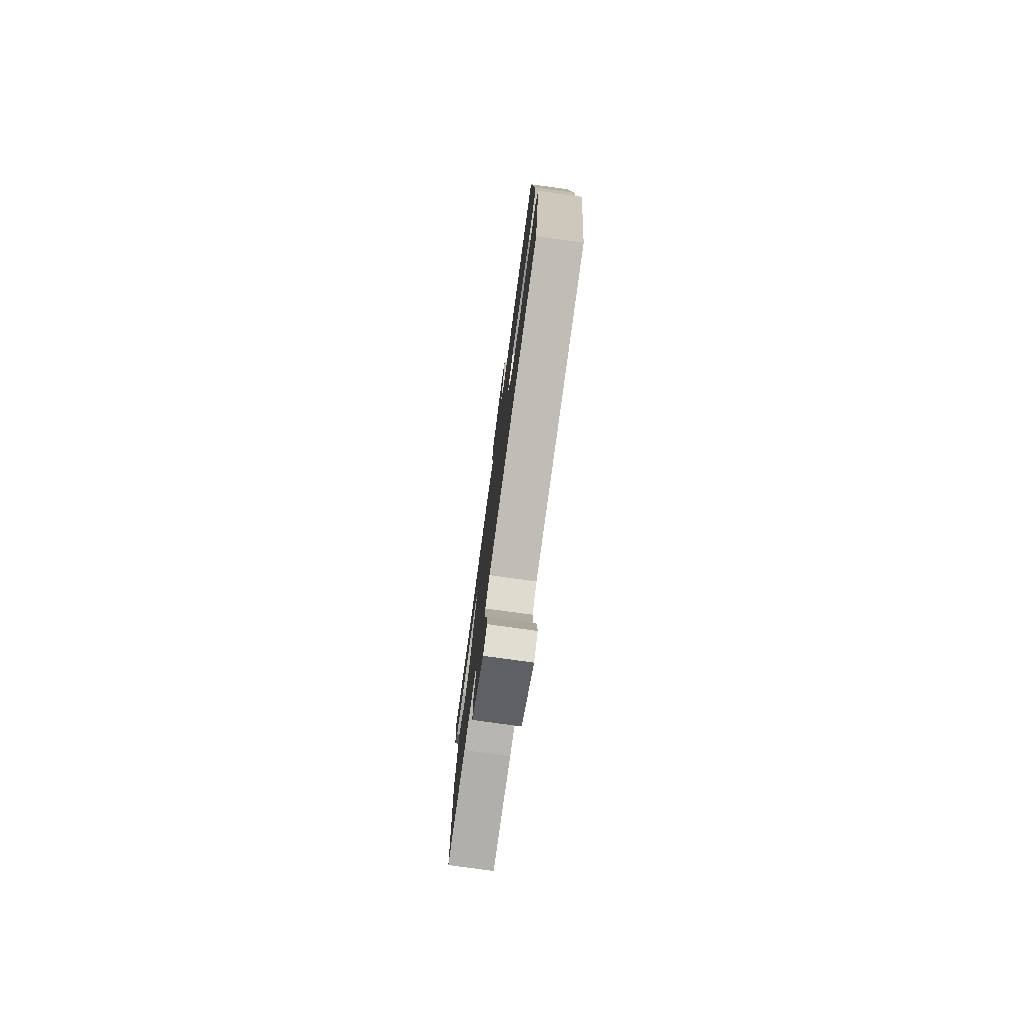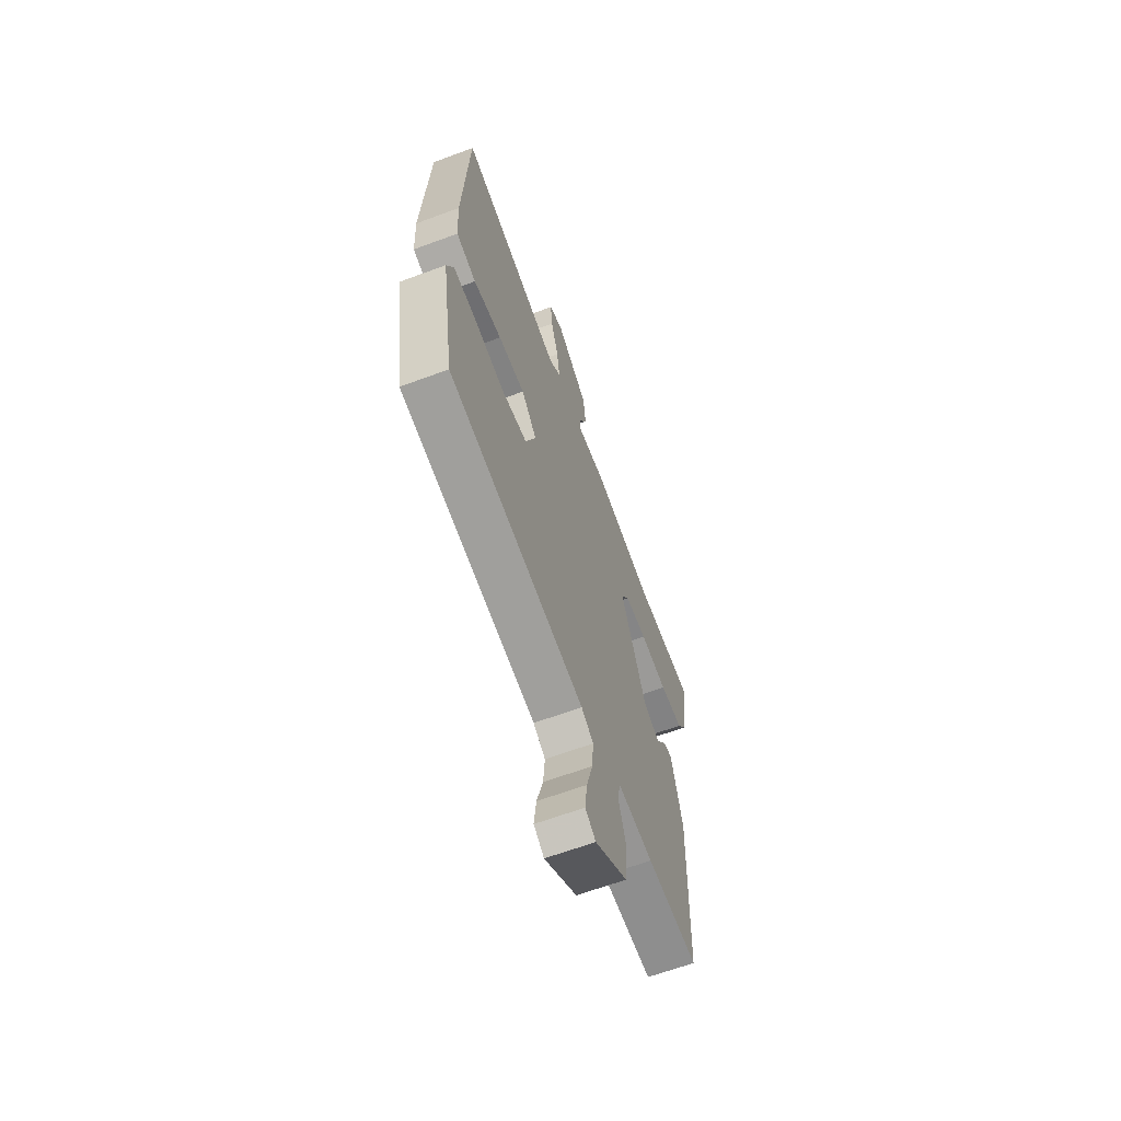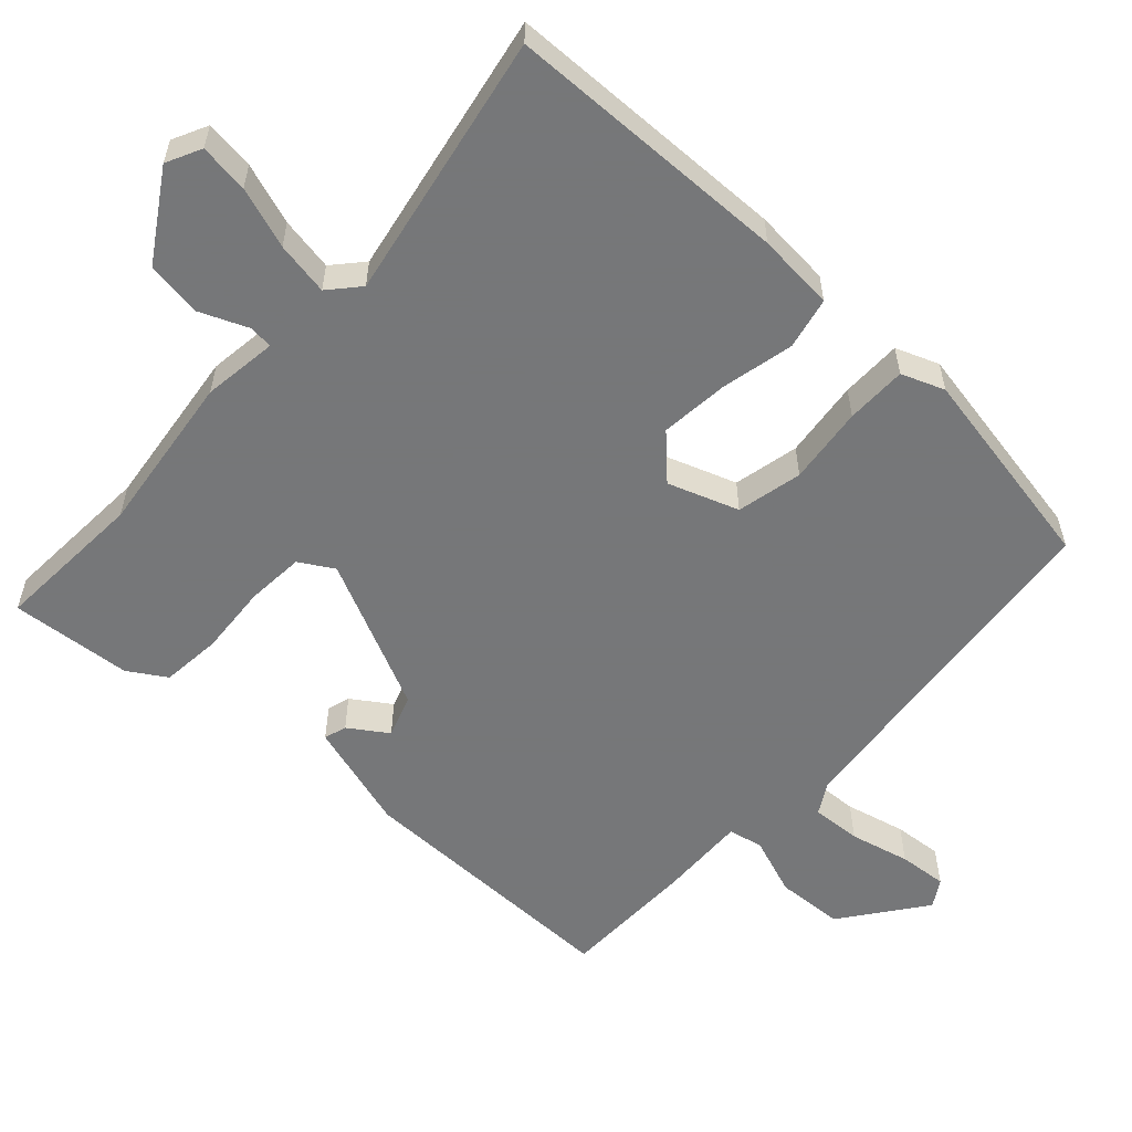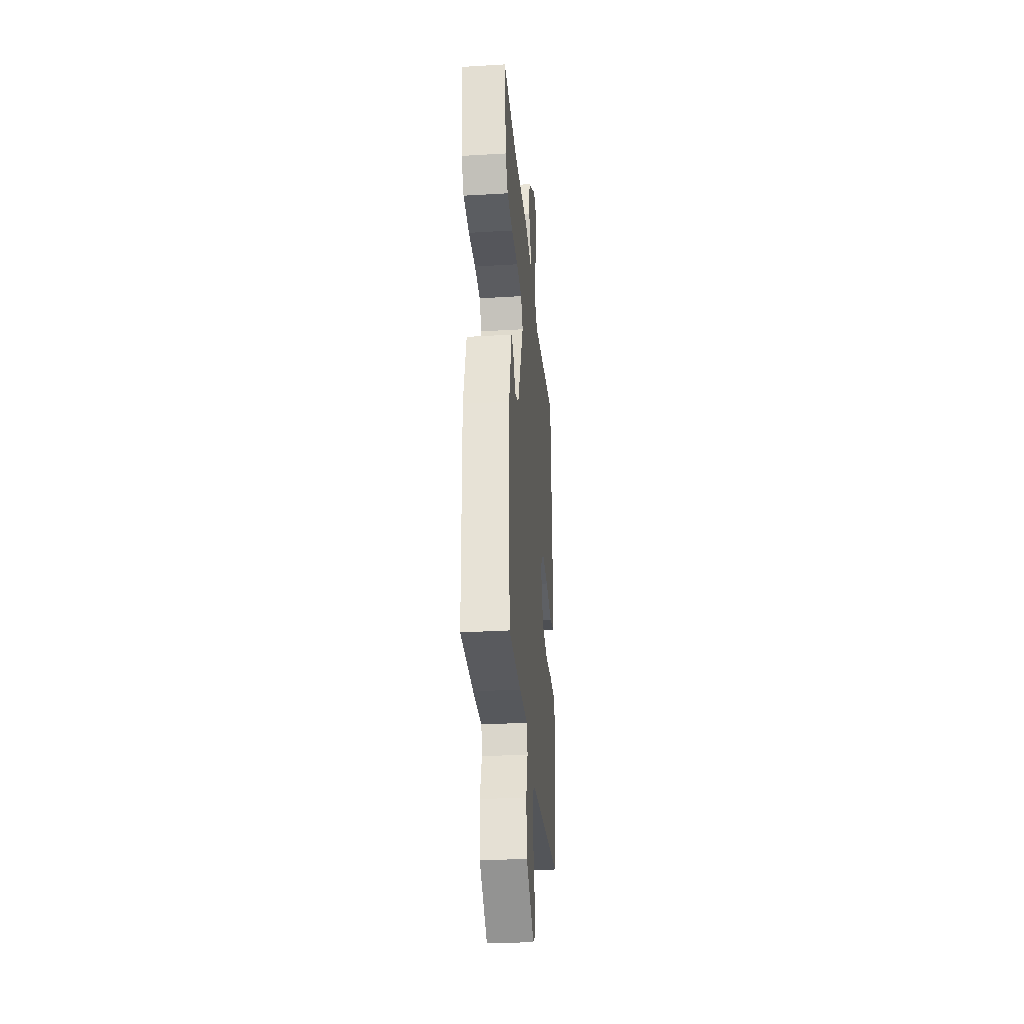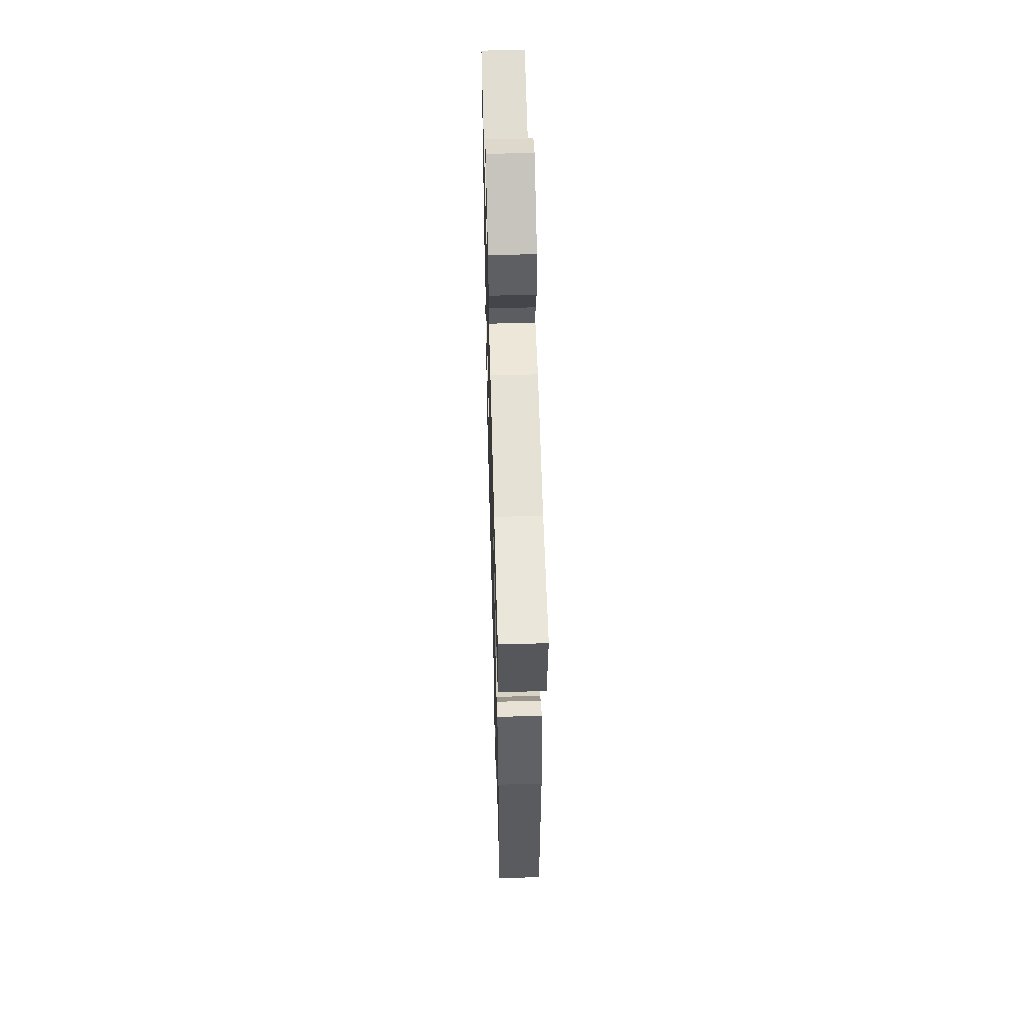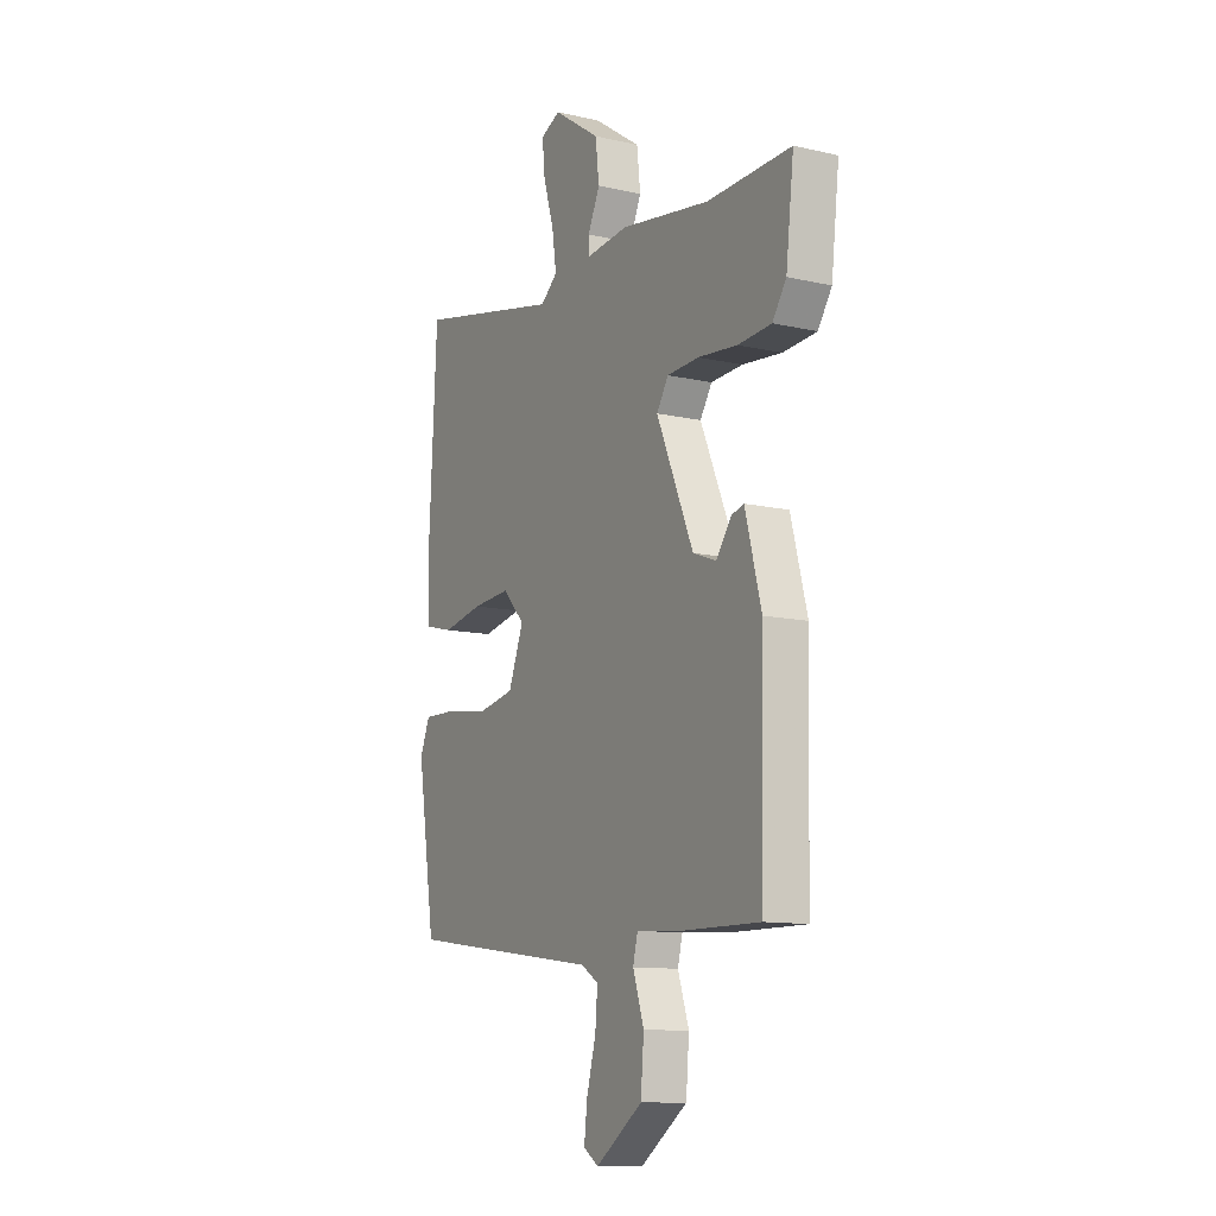
<metadata>
{"format":"obj","ext":"obj","renderer":"f3d","projection":"perspective","resolution":1024,"background":"white","views":[{"elev":-77.7,"azim":82.1,"up":"+Z"},{"elev":-64.4,"azim":110.5,"up":"+Z"},{"elev":-57.1,"azim":45.8,"up":"+Y"},{"elev":-31.9,"azim":-85.2,"up":"+Z"},{"elev":56.3,"azim":-91.6,"up":"+Z"},{"elev":-11.5,"azim":-119.0,"up":"+Z"}]}
</metadata>
<code>
v -0.568 0.07 0.502
v -0.354 0.07 0.496
v -0.127 0.07 0.531
v -0.021 0.07 0.52
v -0.019 0.07 0.554
v -0.049 0.07 0.62
v -0.04 0.07 0.7
v 0.08 0.07 0.781
v 0.13 0.07 0.758
v 0.123 0.07 0.688
v 0.096 0.07 0.601
v 0.085 0.07 0.525
v 0.128 0.07 0.489
v 0.503 0.07 0.57
v 0.524 0.07 0.168
v 0.518 0.07 0.058
v 0.445 0.07 0.04
v 0.342 0.07 0.06
v 0.245 0.07 0.067
v 0.189 0.07 0.008
v 0.227 0.07 -0.09
v 0.32 0.07 -0.108
v 0.429 0.07 -0.092
v 0.515 0.07 -0.09
v 0.54 0.07 -0.15
v 0.494 0.07 -0.445
v -0.003 0.07 -0.512
v -0.047 0.07 -0.539
v -0.041 0.07 -0.609
v -0.018 0.07 -0.693
v -0.01 0.07 -0.761
v -0.048 0.07 -0.786
v -0.167 0.07 -0.702
v -0.175 0.07 -0.607
v -0.147 0.07 -0.523
v -0.159 0.07 -0.475
v -0.286 0.07 -0.483
v -0.472 0.07 -0.485
v -0.481 0.07 -0.099
v -0.44 0.07 0.056
v -0.408 0.07 0.047
v -0.37 0.07 -0.006
v -0.311 0.07 0.016
v -0.217 0.07 0.232
v -0.247 0.07 0.279
v -0.328 0.07 0.283
v -0.428 0.07 0.273
v -0.513 0.07 0.279
v -0.548 0.07 0.331
v -0.568 0 0.502
v -0.354 0 0.496
v -0.127 0 0.531
v -0.021 0 0.52
v -0.019 0 0.554
v -0.049 0 0.62
v -0.04 0 0.7
v 0.08 0 0.781
v 0.13 0 0.758
v 0.123 0 0.688
v 0.096 0 0.601
v 0.085 0 0.525
v 0.128 0 0.489
v 0.503 0 0.57
v 0.524 0 0.168
v 0.518 0 0.058
v 0.445 0 0.04
v 0.342 0 0.06
v 0.245 0 0.067
v 0.189 0 0.008
v 0.227 0 -0.09
v 0.32 0 -0.108
v 0.429 0 -0.092
v 0.515 0 -0.09
v 0.54 0 -0.15
v 0.494 0 -0.445
v -0.003 0 -0.512
v -0.047 0 -0.539
v -0.041 0 -0.609
v -0.018 0 -0.693
v -0.01 0 -0.761
v -0.048 0 -0.786
v -0.167 0 -0.702
v -0.175 0 -0.607
v -0.147 0 -0.523
v -0.159 0 -0.475
v -0.286 0 -0.483
v -0.472 0 -0.485
v -0.481 0 -0.099
v -0.44 0 0.056
v -0.408 0 0.047
v -0.37 0 -0.006
v -0.311 0 0.016
v -0.217 0 0.232
v -0.247 0 0.279
v -0.328 0 0.283
v -0.428 0 0.273
v -0.513 0 0.279
v -0.548 0 0.331
f 46 47 48 49
f 45 46 49 1
f 39 40 41 42
f 39 42 43
f 36 37 38 39
f 36 39 43
f 32 33 34 35
f 32 35 36
f 29 30 31 32
f 28 29 32 36
f 27 28 36 43
f 22 23 24 25
f 22 25 26 27
f 15 16 17 18
f 13 14 15 18
f 12 13 18 19
f 8 9 10 11
f 8 11 12
f 5 6 7 8
f 4 5 8 12
f 2 3 4
f 2 4 12 19
f 45 1 2 19
f 27 43 44
f 21 22 27
f 20 21 27 44
f 19 20 44 45
f 98 97 96 95
f 50 98 95 94
f 91 90 89 88
f 92 91 88
f 88 87 86 85
f 92 88 85
f 84 83 82 81
f 85 84 81
f 81 80 79 78
f 85 81 78 77
f 92 85 77 76
f 74 73 72 71
f 76 75 74 71
f 67 66 65 64
f 67 64 63 62
f 68 67 62 61
f 60 59 58 57
f 61 60 57
f 57 56 55 54
f 61 57 54 53
f 53 52 51
f 68 61 53 51
f 68 51 50 94
f 93 92 76
f 76 71 70
f 93 76 70 69
f 94 93 69 68
f 1 50 51 2
f 2 51 52 3
f 3 52 53 4
f 4 53 54 5
f 5 54 55 6
f 6 55 56 7
f 7 56 57 8
f 8 57 58 9
f 9 58 59 10
f 10 59 60 11
f 11 60 61 12
f 12 61 62 13
f 13 62 63 14
f 14 63 64 15
f 15 64 65 16
f 16 65 66 17
f 17 66 67 18
f 18 67 68 19
f 19 68 69 20
f 20 69 70 21
f 21 70 71 22
f 22 71 72 23
f 23 72 73 24
f 24 73 74 25
f 25 74 75 26
f 26 75 76 27
f 27 76 77 28
f 28 77 78 29
f 29 78 79 30
f 30 79 80 31
f 31 80 81 32
f 32 81 82 33
f 33 82 83 34
f 34 83 84 35
f 35 84 85 36
f 36 85 86 37
f 37 86 87 38
f 38 87 88 39
f 39 88 89 40
f 40 89 90 41
f 41 90 91 42
f 42 91 92 43
f 43 92 93 44
f 44 93 94 45
f 45 94 95 46
f 46 95 96 47
f 47 96 97 48
f 48 97 98 49
f 49 98 50 1

</code>
